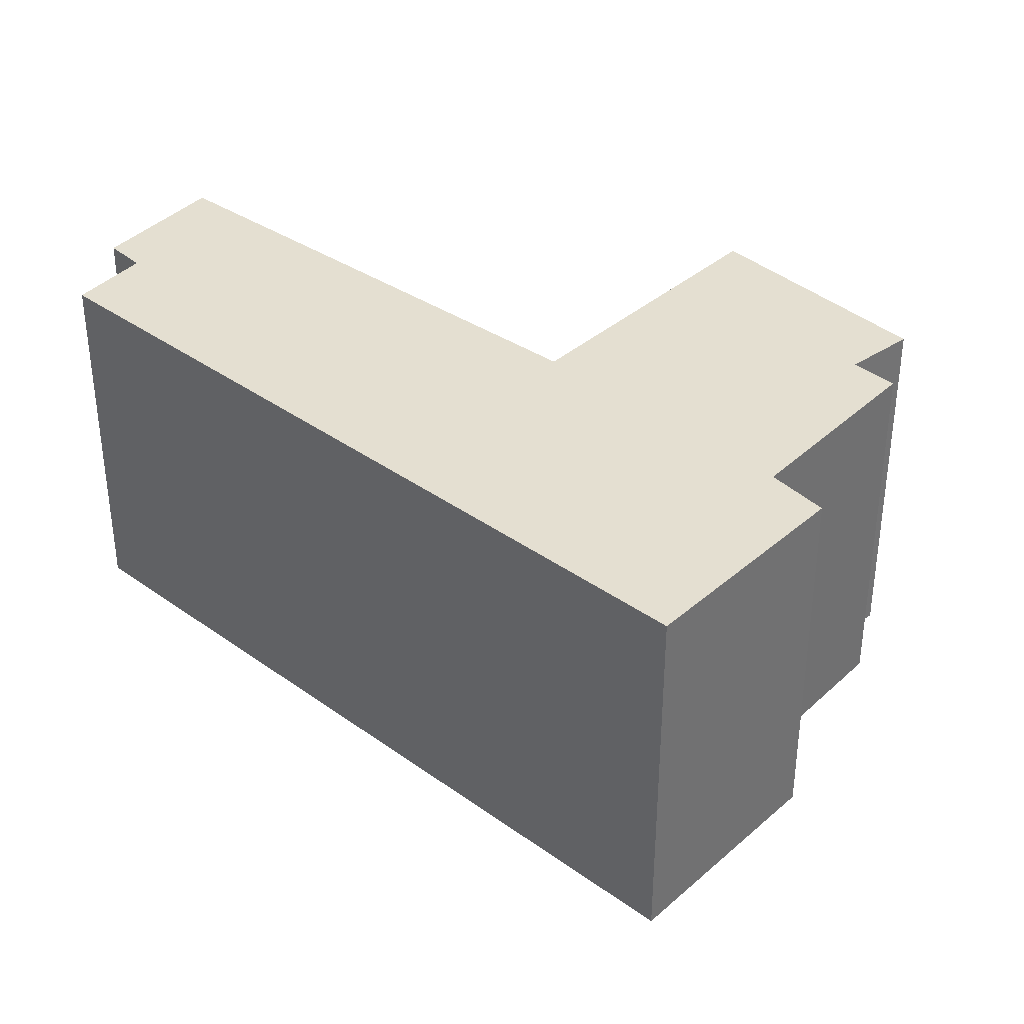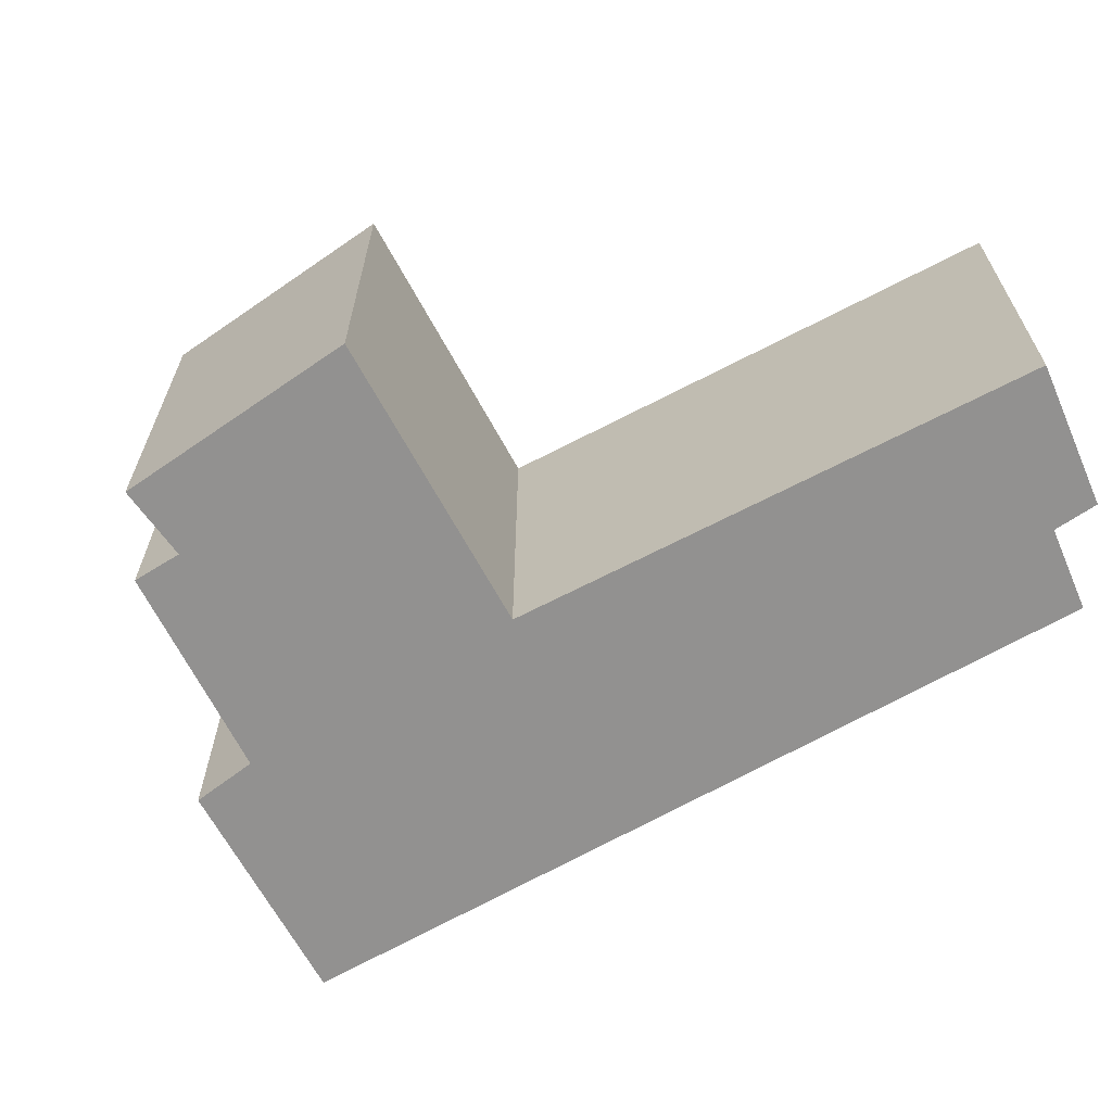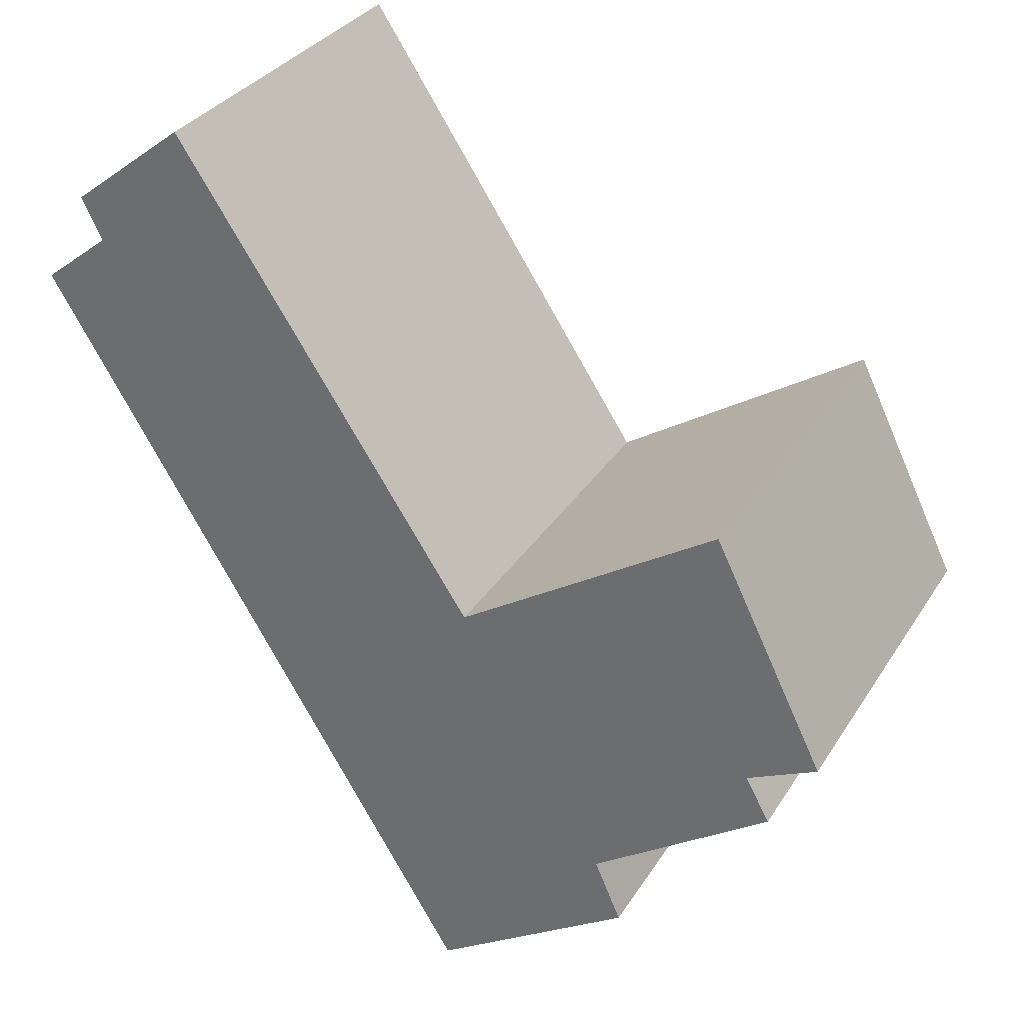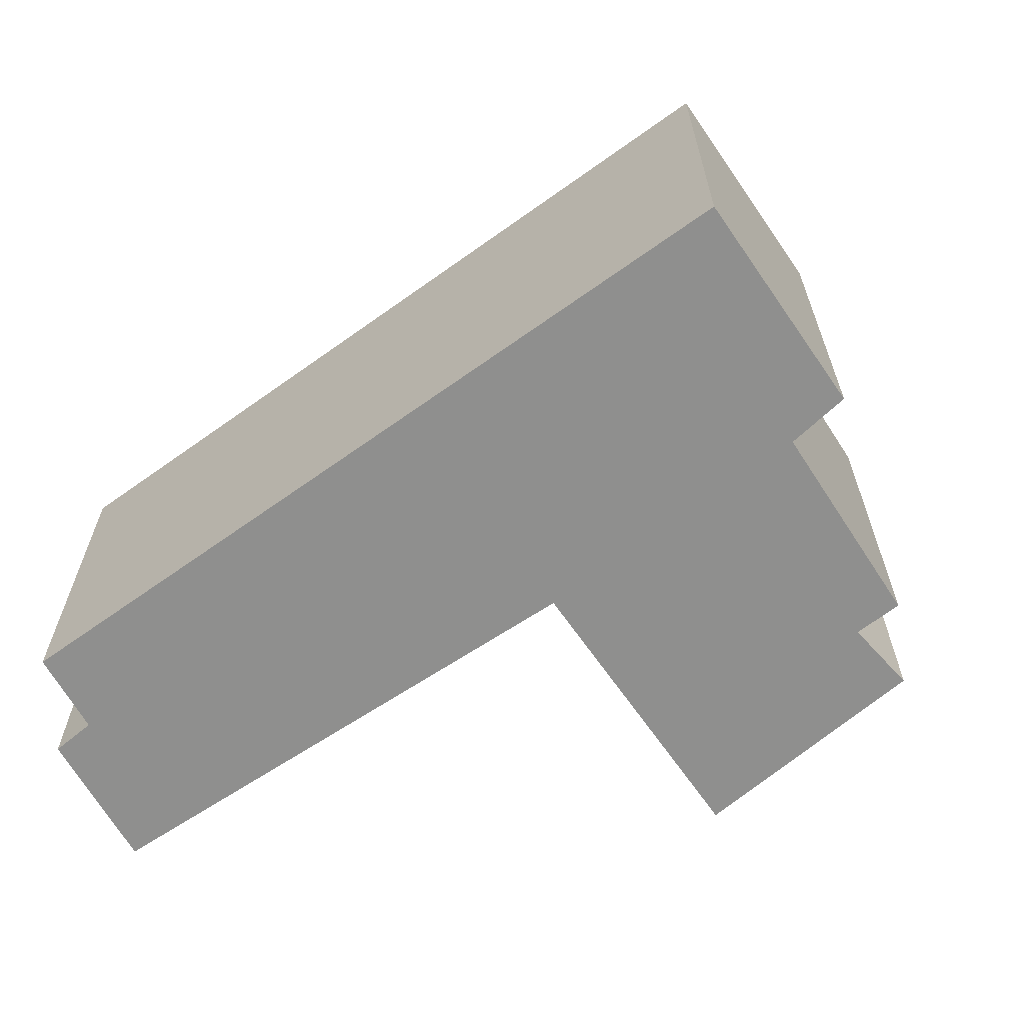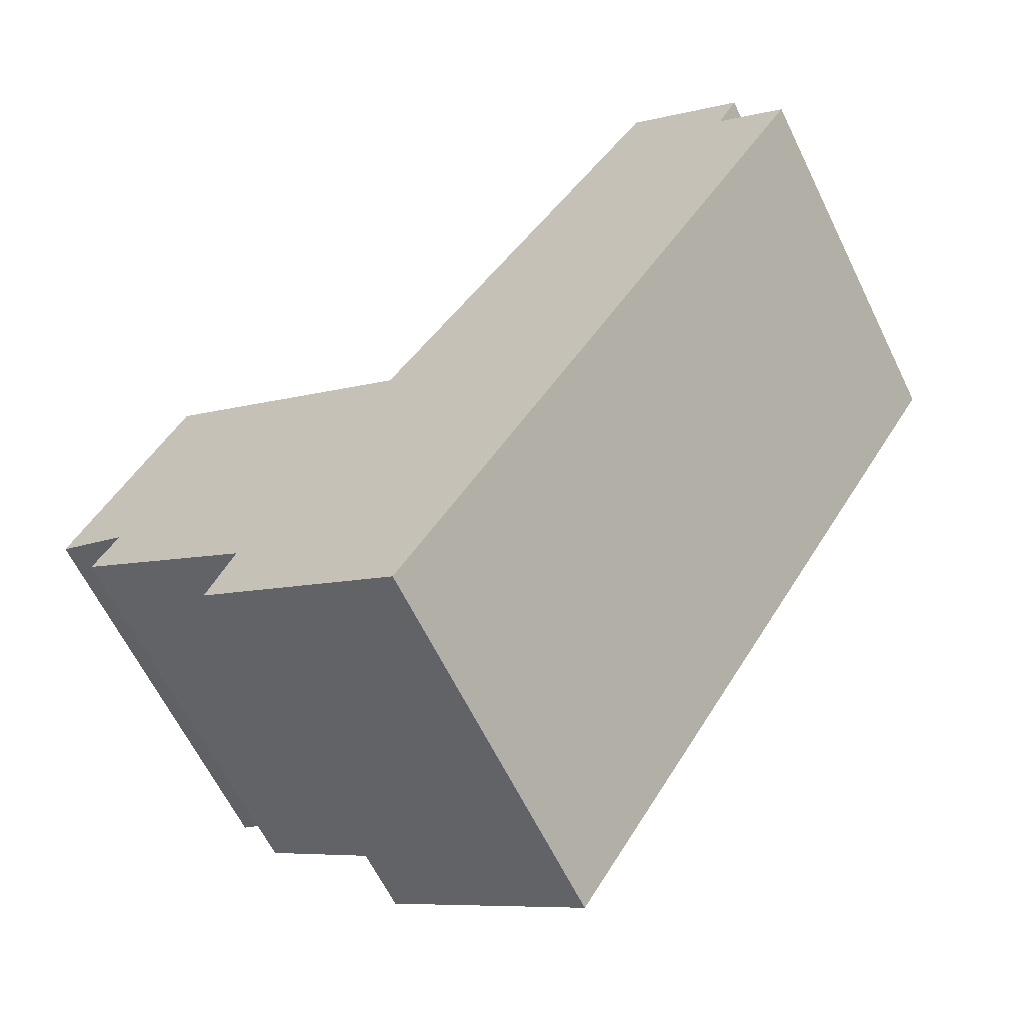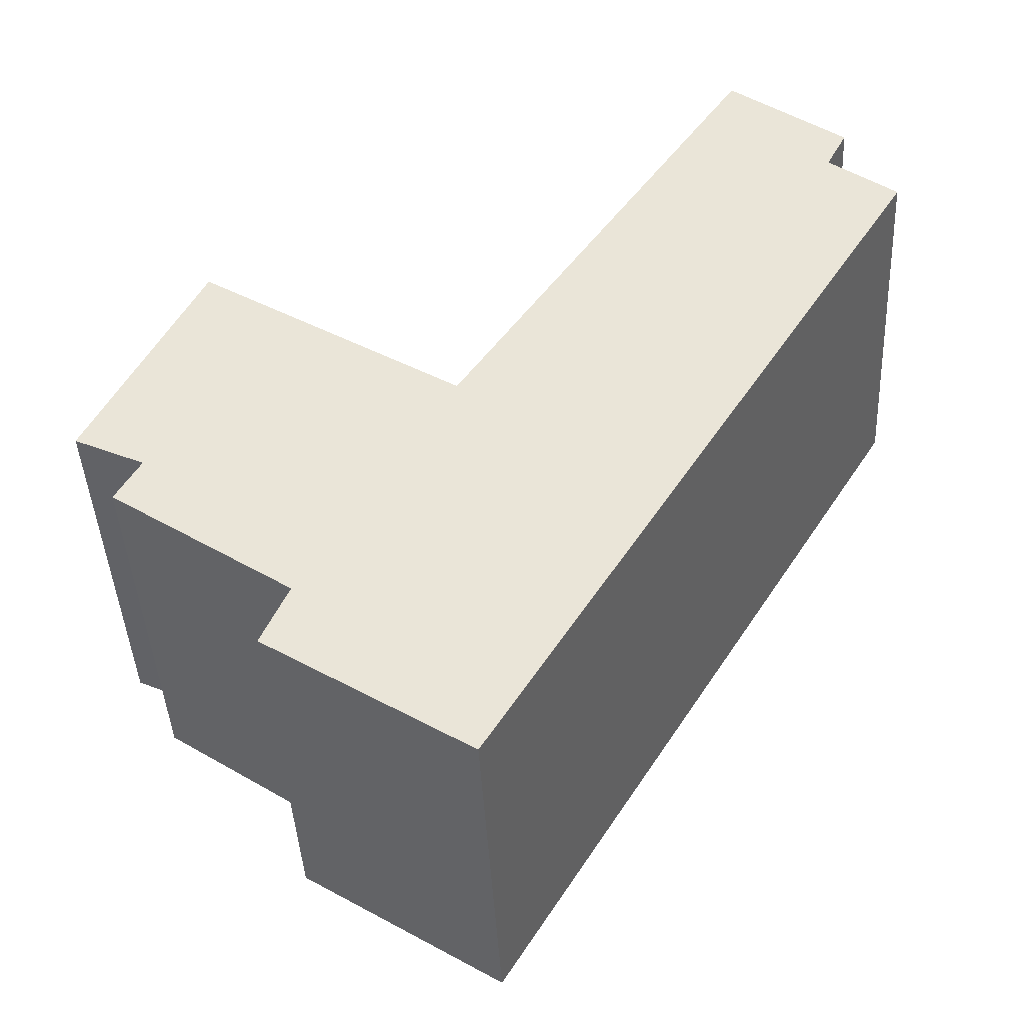
<metadata>
{"format":"obj","ext":"obj","renderer":"f3d","projection":"perspective","resolution":1024,"background":"white","views":[{"elev":36.6,"azim":164.5,"up":"+Y"},{"elev":-66.1,"azim":-28.8,"up":"+Y"},{"elev":32.1,"azim":-152.9,"up":"+Z"},{"elev":-65.1,"azim":157.3,"up":"+Y"},{"elev":-63.6,"azim":26.1,"up":"+Z"},{"elev":-42.4,"azim":2.9,"up":"+Z"}]}
</metadata>
<code>
v  8.038 3.882 4.278
v  3.801 3.882 0.584
v  6.852 3.882 5.2
v  7.825 3.882 3.862
v  8.517 3.882 3.318
v  4.061 3.882 -3.972
v  2.288 3.882 -2.034
v  0.71 3.882 -0.335
v  0 3.882 2.377e-16
v  0.46 3.882 -0.784
v  2.015 3.882 -2.657
v  1.137 3.882 2.297
v  6.852 -3.184e-16 5.2
v  8.038 -2.62e-16 4.278
v  7.825 -2.365e-16 3.862
v  8.517 -2.032e-16 3.318
v  1.137 -1.407e-16 2.297
v  3.801 -3.576e-17 0.584
v  4.061 2.432e-16 -3.972
v  2.015 1.627e-16 -2.657
v  2.288 1.245e-16 -2.034
v  0.46 4.801e-17 -0.784
v  0.71 2.051e-17 -0.335
v  0 0 0
g defaultobject
f 1 2 3
f 2 1 4
f 2 4 5
f 2 5 6
f 2 6 7
f 2 7 8
f 2 8 9
f 8 7 10
f 7 6 11
f 9 12 2
f 13 1 3
f 1 13 14
f 15 5 4
f 5 15 16
f 17 2 12
f 2 17 18
f 14 4 1
f 4 14 15
f 16 6 5
f 6 16 19
f 19 11 6
f 11 19 20
f 21 10 7
f 10 21 22
f 23 9 8
f 9 23 24
f 20 7 11
f 7 20 21
f 22 8 10
f 8 22 23
f 24 12 9
f 12 24 17
f 18 3 2
f 3 18 13
f 24 18 17
f 18 24 23
f 18 23 22
f 18 22 21
f 18 21 14
f 14 21 15
f 15 21 16
f 16 21 20
f 16 20 19
f 14 13 18

</code>
